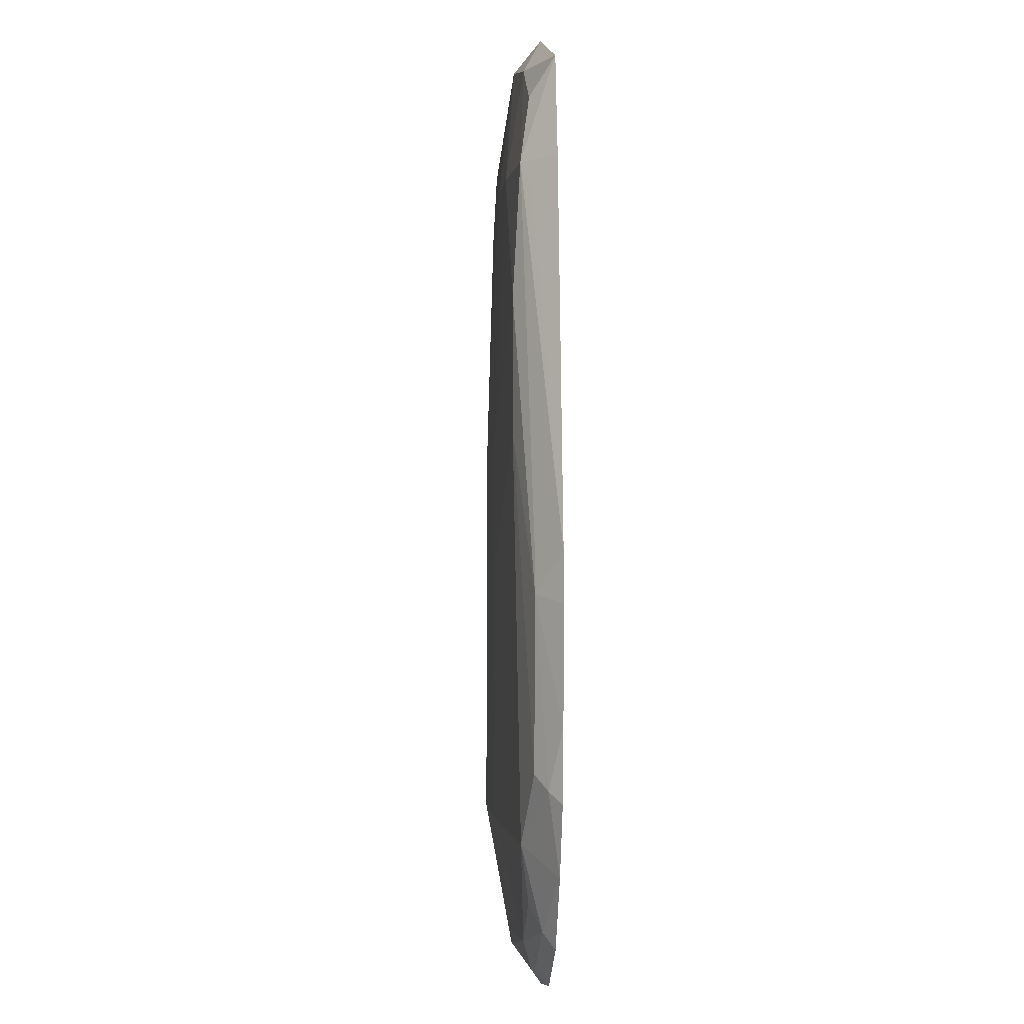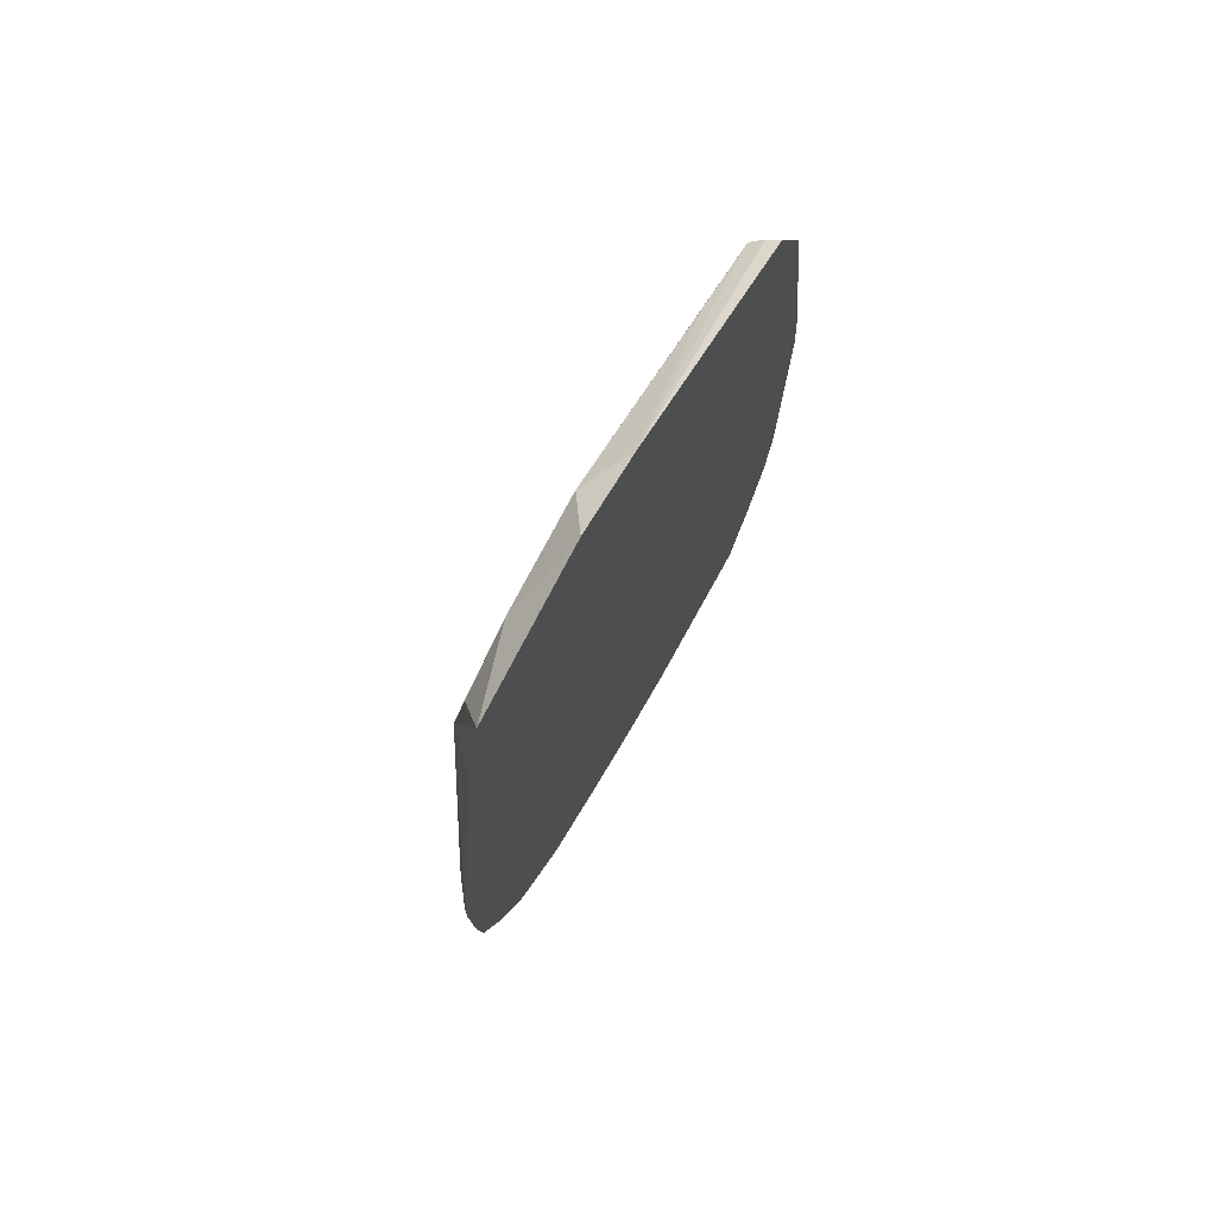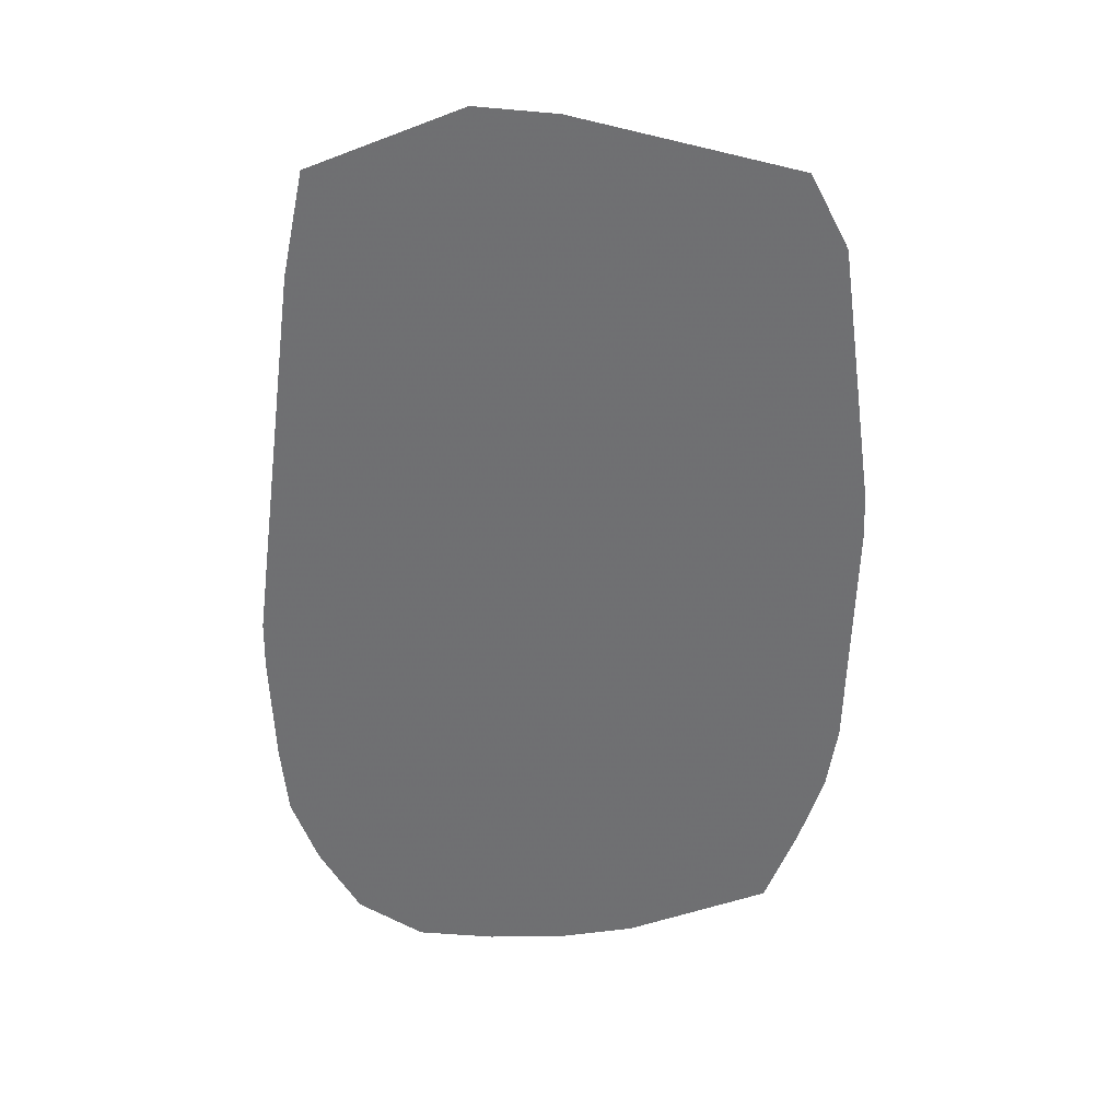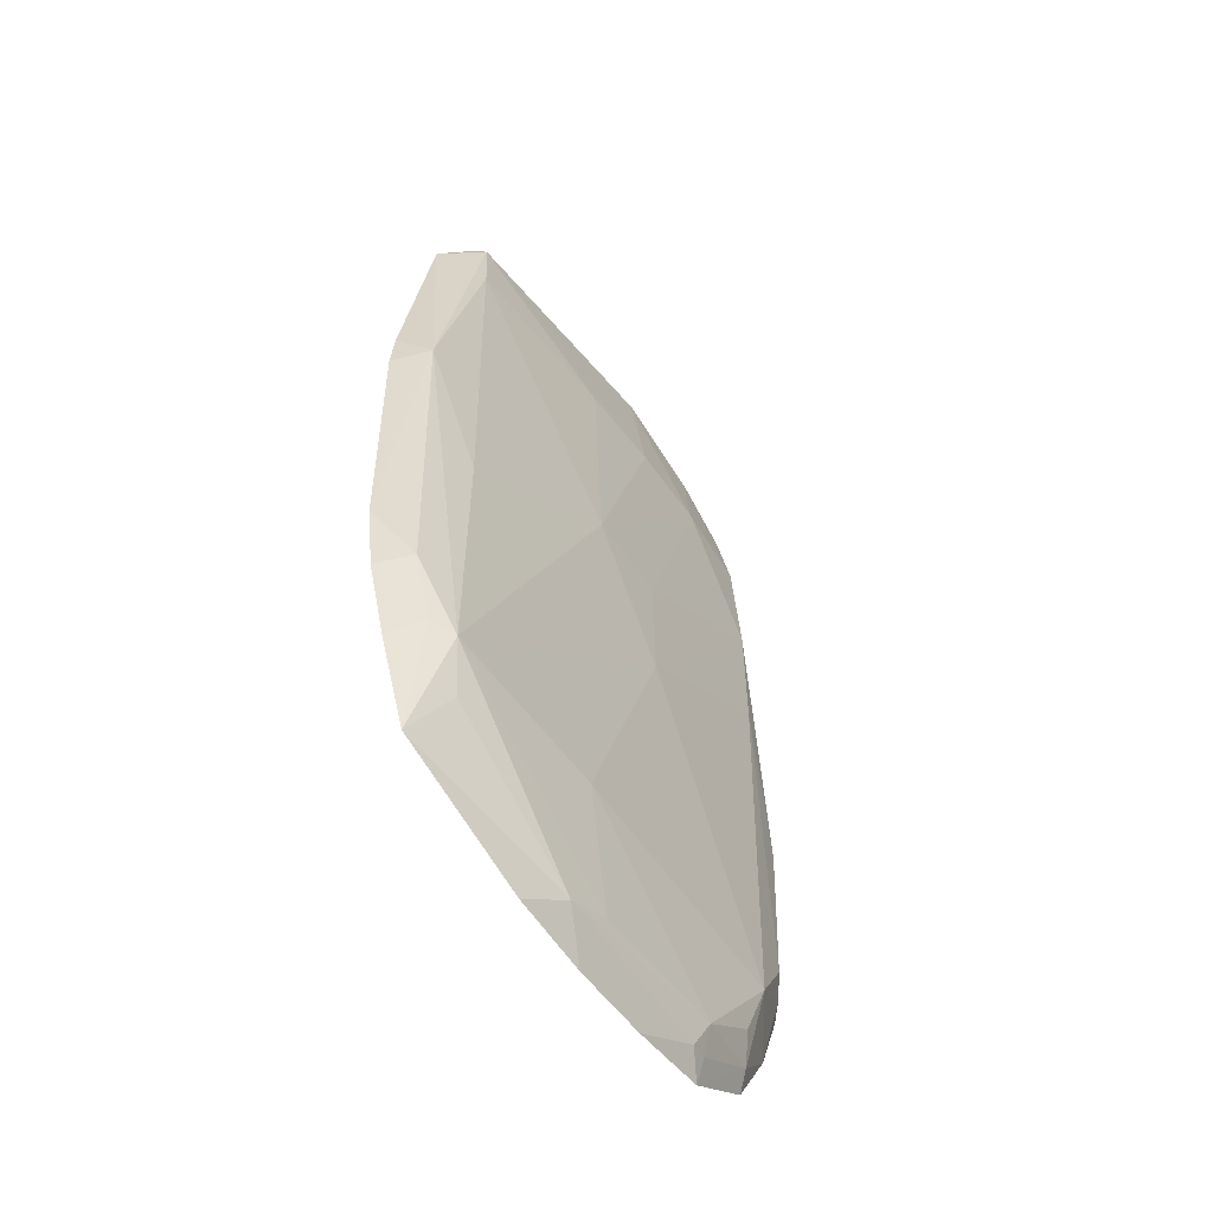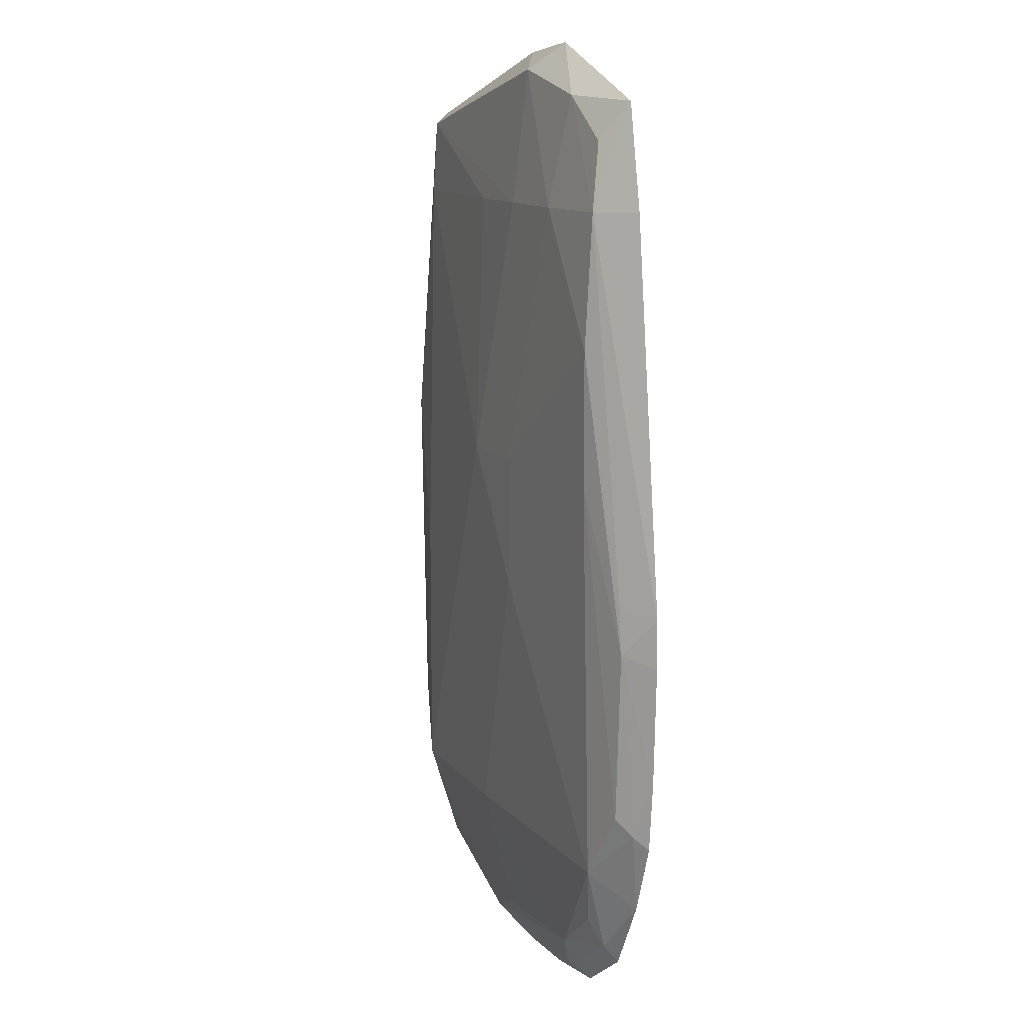
<metadata>
{"format":"obj","ext":"obj","renderer":"f3d","projection":"perspective","resolution":1024,"background":"white","views":[{"elev":-3.0,"azim":-94.8,"up":"+Y"},{"elev":75.0,"azim":-59.4,"up":"+Y"},{"elev":35.5,"azim":-3.0,"up":"+Y"},{"elev":-58.3,"azim":125.4,"up":"+Y"},{"elev":12.0,"azim":-113.6,"up":"+Y"}]}
</metadata>
<code>
v 0.05493 0.007668 0.007017
v -0.0144 0.09141 0.007017
v -0.04156 0.08105 0.007017
v -0.04156 0.08105 0.007017
v -0.04032 -0.08059 0.007017
v 0.05493 0.007668 0.007017
v -0.05458 -0.01881 0.007017
v -0.04032 -0.08059 0.007017
v -0.04156 0.08105 0.007017
v 0.0407 0.07842 0.007017
v -0.0144 0.09141 0.007017
v 0.05493 0.007668 0.007017
v -0.05458 -0.01881 0.007017
v -0.04156 0.08105 0.007017
v -0.04545 0.06189 0.007017
v -0.04545 0.06189 0.007017
v -0.04156 0.08105 0.007017
v -0.03948 0.06175 0.0007995
v 0.007848 0.01234 -0.001809
v 0.0394 -0.06179 0.000331
v -0.007929 -0.01237 -0.001673
v 0.007848 -0.06179 -0.0001017
v -0.007929 -0.01237 -0.001673
v 0.0394 -0.06179 0.000331
v -0.03948 -0.06179 0.0008806
v -0.007929 -0.01237 -0.001673
v 0.007848 -0.06179 -0.0001017
v 0.04777 0.06443 0.007017
v 0.0407 0.07842 0.007017
v 0.05493 0.007668 0.007017
v -0.0144 0.09141 0.007017
v 0.0407 0.07842 0.007017
v 0.0002388 0.08969 0.007017
v -0.02671 0.08194 0.002528
v -0.04156 0.08105 0.007017
v -0.0144 0.09141 0.007017
v 0.03919 0.07544 0.002528
v -0.007929 0.06175 -0.0007451
v -0.007929 0.08646 0.002298
v -0.0144 0.09141 0.007017
v 0.0002388 0.08969 0.007017
v -0.007929 0.08646 0.002298
v -0.007929 0.08646 0.002298
v -0.02671 0.08194 0.002528
v -0.0144 0.09141 0.007017
v 0.007848 0.06175 -0.000174
v -0.007929 0.06175 -0.0007451
v 0.03919 0.07544 0.002528
v 0.007848 0.01234 -0.001809
v -0.007929 0.06175 -0.0007451
v 0.007848 0.06175 -0.000174
v 0.007848 0.01234 -0.001809
v 0.0394 0.06175 0.001791
v 0.0394 -0.01237 0.0003312
v -0.05442 -0.009651 0.007017
v -0.04919 -0.01705 0.002528
v -0.05458 -0.01881 0.007017
v 0.0002388 -0.09158 0.007017
v -0.01402 -0.09104 0.007017
v 0.007848 -0.08649 0.003146
v -0.01402 -0.09104 0.007017
v 0.0002388 -0.09158 0.007017
v -0.02836 -0.08901 0.007017
v 0.007848 -0.08649 0.003146
v 0.0394 -0.06179 0.000331
v 0.03593 -0.07105 0.002528
v 0.03593 -0.07105 0.002528
v 0.04131 -0.08161 0.007017
v 0.007848 -0.08649 0.003146
v 0.0394 -0.06179 0.000331
v 0.04131 -0.08161 0.007017
v 0.03593 -0.07105 0.002528
v -0.05375 -0.04022 0.007017
v -0.04032 -0.08059 0.007017
v -0.05458 -0.01881 0.007017
v -0.05375 -0.04022 0.007017
v -0.05248 -0.05371 0.007017
v -0.04032 -0.08059 0.007017
v -0.05458 -0.01881 0.007017
v -0.04919 -0.01705 0.002528
v -0.05375 -0.04022 0.007017
v -0.04032 -0.08059 0.007017
v -0.05248 -0.05371 0.007017
v -0.04772 -0.06701 0.007017
v -0.03948 0.01234 -0.0005926
v -0.007929 -0.01237 -0.001673
v -0.03948 -0.06179 0.0008806
v -0.04752 -0.04875 0.002528
v -0.03948 0.01234 -0.0005926
v -0.03948 -0.06179 0.0008806
v -0.04919 -0.01705 0.002528
v -0.03948 0.01234 -0.0005926
v -0.04752 -0.04875 0.002528
v 0.03919 0.07544 0.002528
v 0.0002388 0.08969 0.007017
v 0.04011 0.07725 0.004773
v 0.04011 0.07725 0.004773
v 0.0002388 0.08969 0.007017
v 0.0407 0.07842 0.007017
v 0.04011 0.07725 0.004773
v 0.04777 0.06443 0.007017
v 0.03919 0.07544 0.002528
v 0.0407 0.07842 0.007017
v 0.04777 0.06443 0.007017
v 0.04011 0.07725 0.004773
v -0.03948 0.06175 0.0007995
v -0.04156 0.08105 0.007017
v -0.03803 0.07412 0.002528
v -0.03803 0.07412 0.002528
v -0.02671 0.08194 0.002528
v -0.03948 0.06175 0.0007995
v -0.04156 0.08105 0.007017
v -0.02671 0.08194 0.002528
v -0.03803 0.07412 0.002528
v 0.02614 0.07871 0.002528
v 0.0002388 0.08969 0.007017
v 0.03919 0.07544 0.002528
v 0.03919 0.07544 0.002528
v -0.007929 0.08646 0.002298
v 0.02614 0.07871 0.002528
v 0.02614 0.07871 0.002528
v -0.007929 0.08646 0.002298
v 0.0002388 0.08969 0.007017
v 0.03919 0.07544 0.002528
v 0.0394 0.06175 0.001791
v 0.02363 0.06175 0.0008083
v 0.02363 0.06175 0.0008083
v 0.007848 0.06175 -0.000174
v 0.03919 0.07544 0.002528
v 0.02363 0.06175 0.0008083
v 0.0394 0.06175 0.001791
v 0.007848 0.01234 -0.001809
v 0.007848 0.01234 -0.001809
v 0.007848 0.06175 -0.000174
v 0.02363 0.06175 0.0008083
v 0.05493 0.007668 0.007017
v 0.05378 -0.0399 0.007017
v 0.04981 0.01511 0.002528
v 0.04981 0.01511 0.002528
v 0.0394 -0.01237 0.0003312
v 0.0394 0.06175 0.001791
v 0.04981 0.01511 0.002528
v 0.0394 0.06175 0.001791
v 0.03919 0.07544 0.002528
v 0.03919 0.07544 0.002528
v 0.04777 0.06443 0.007017
v 0.04981 0.01511 0.002528
v -0.04177 0.05683 0.002528
v -0.04545 0.06189 0.007017
v -0.03948 0.06175 0.0007995
v -0.03948 0.06175 0.0007995
v -0.05442 -0.009651 0.007017
v -0.04177 0.05683 0.002528
v -0.04847 -0.008708 0.002528
v -0.05442 -0.009651 0.007017
v -0.03948 0.06175 0.0007995
v -0.04919 -0.01705 0.002528
v -0.05442 -0.009651 0.007017
v -0.04847 -0.008708 0.002528
v -0.03948 -0.06179 0.0008806
v 0.007848 -0.06179 -0.0001017
v -0.0258 -0.08113 0.002528
v 0.01436 -0.09016 0.007017
v -0.02836 -0.08901 0.007017
v 0.0002388 -0.09158 0.007017
v 0.01436 -0.09016 0.007017
v 0.0002388 -0.09158 0.007017
v 0.007848 -0.08649 0.003146
v 0.007848 -0.08649 0.003146
v 0.04131 -0.08161 0.007017
v 0.01436 -0.09016 0.007017
v 0.05184 -0.0526 0.007017
v 0.04747 -0.06601 0.007017
v 0.04337 -0.06036 0.002528
v 0.04337 -0.06036 0.002528
v 0.04747 -0.06601 0.007017
v 0.04131 -0.08161 0.007017
v 0.04337 -0.06036 0.002528
v 0.04131 -0.08161 0.007017
v 0.0394 -0.06179 0.000331
v -0.03948 0.03704 -0.0005927
v -0.03948 0.01234 -0.0005926
v -0.04919 -0.01705 0.002528
v -0.03948 0.03704 -0.0005927
v -0.04847 -0.008708 0.002528
v -0.03948 0.06175 0.0007995
v -0.04919 -0.01705 0.002528
v -0.04847 -0.008708 0.002528
v -0.03948 0.03704 -0.0005927
v -0.007929 -0.01237 -0.001673
v -0.03948 0.01234 -0.0005926
v -0.03948 0.03704 -0.0005927
v -0.05036 -0.05159 0.004773
v -0.04772 -0.06701 0.007017
v -0.05248 -0.05371 0.007017
v -0.05248 -0.05371 0.007017
v -0.05375 -0.04022 0.007017
v -0.05036 -0.05159 0.004773
v -0.03948 -0.06179 0.0008806
v -0.04772 -0.06701 0.007017
v -0.05036 -0.05159 0.004773
v -0.05036 -0.05159 0.004773
v -0.04752 -0.04875 0.002528
v -0.03948 -0.06179 0.0008806
v -0.05036 -0.05159 0.004773
v -0.05375 -0.04022 0.007017
v -0.04919 -0.01705 0.002528
v -0.04919 -0.01705 0.002528
v -0.04752 -0.04875 0.002528
v -0.05036 -0.05159 0.004773
v 0.05428 0.01657 0.007017
v 0.04777 0.06443 0.007017
v 0.05493 0.007668 0.007017
v 0.05493 0.007668 0.007017
v 0.04981 0.01511 0.002528
v 0.05428 0.01657 0.007017
v 0.05428 0.01657 0.007017
v 0.04981 0.01511 0.002528
v 0.04777 0.06443 0.007017
v 0.0394 -0.03708 0.0003311
v 0.04981 0.01511 0.002528
v 0.0394 -0.06179 0.000331
v 0.0394 -0.01237 0.0003312
v 0.04981 0.01511 0.002528
v 0.0394 -0.03708 0.0003311
v 0.0394 -0.03708 0.0003311
v 0.0394 -0.06179 0.000331
v 0.007848 0.01234 -0.001809
v 0.007848 0.01234 -0.001809
v 0.0394 -0.01237 0.0003312
v 0.0394 -0.03708 0.0003311
v 0.0394 -0.06179 0.000331
v 0.04981 0.01511 0.002528
v 0.04734 -0.04809 0.002528
v 0.04734 -0.04809 0.002528
v 0.04981 0.01511 0.002528
v 0.05378 -0.0399 0.007017
v 0.04734 -0.04809 0.002528
v 0.04337 -0.06036 0.002528
v 0.0394 -0.06179 0.000331
v -0.04545 0.06189 0.007017
v -0.04177 0.05683 0.002528
v -0.05012 0.02466 0.007017
v -0.05012 0.02466 0.007017
v -0.04177 0.05683 0.002528
v -0.05442 -0.009651 0.007017
v -0.05458 -0.01881 0.007017
v -0.04545 0.06189 0.007017
v -0.05012 0.02466 0.007017
v -0.05012 0.02466 0.007017
v -0.05442 -0.009651 0.007017
v -0.05458 -0.01881 0.007017
v -0.03877 -0.07756 0.004773
v -0.02836 -0.08901 0.007017
v -0.04032 -0.08059 0.007017
v -0.04032 -0.08059 0.007017
v -0.04772 -0.06701 0.007017
v -0.03877 -0.07756 0.004773
v -0.03877 -0.07756 0.004773
v -0.04772 -0.06701 0.007017
v -0.03948 -0.06179 0.0008806
v 0.007848 -0.08649 0.003146
v -0.0258 -0.08113 0.002528
v 0.0002388 -0.08297 0.002528
v 0.0002388 -0.08297 0.002528
v -0.0258 -0.08113 0.002528
v 0.007848 -0.06179 -0.0001017
v 0.0002388 -0.08297 0.002528
v 0.0394 -0.06179 0.000331
v 0.007848 -0.08649 0.003146
v 0.0002388 -0.08297 0.002528
v 0.007848 -0.06179 -0.0001017
v 0.0394 -0.06179 0.000331
v -0.02371 0.06175 -0.0005927
v -0.007929 0.06175 -0.0007451
v 0.007848 0.01234 -0.001809
v -0.02371 0.06175 -0.0005927
v -0.03948 0.03704 -0.0005927
v -0.03948 0.06175 0.0007995
v -0.03948 0.06175 0.0007995
v -0.02671 0.08194 0.002528
v -0.02371 0.06175 -0.0005927
v -0.02371 0.06175 -0.0005927
v -0.007929 0.08646 0.002298
v -0.007929 0.06175 -0.0007451
v -0.02671 0.08194 0.002528
v -0.007929 0.08646 0.002298
v -0.02371 0.06175 -0.0005927
v 0.04959 -0.05035 0.004773
v 0.05378 -0.0399 0.007017
v 0.05184 -0.0526 0.007017
v 0.04959 -0.05035 0.004773
v 0.04734 -0.04809 0.002528
v 0.05378 -0.0399 0.007017
v 0.05184 -0.0526 0.007017
v 0.04337 -0.06036 0.002528
v 0.04959 -0.05035 0.004773
v 0.04337 -0.06036 0.002528
v 0.04734 -0.04809 0.002528
v 0.04959 -0.05035 0.004773
v -0.02836 -0.08901 0.007017
v -0.03877 -0.07756 0.004773
v -0.02725 -0.08559 0.004773
v -0.02725 -0.08559 0.004773
v -0.03877 -0.07756 0.004773
v -0.0258 -0.08113 0.002528
v -0.03948 -0.06179 0.0008806
v -0.0258 -0.08113 0.002528
v -0.03629 -0.07269 0.002528
v -0.03629 -0.07269 0.002528
v -0.03877 -0.07756 0.004773
v -0.03948 -0.06179 0.0008806
v -0.0258 -0.08113 0.002528
v -0.03877 -0.07756 0.004773
v -0.03629 -0.07269 0.002528
v -0.007929 0.01234 -0.001624
v -0.02371 0.06175 -0.0005927
v 0.007848 0.01234 -0.001809
v -0.03948 0.03704 -0.0005927
v -0.02371 0.06175 -0.0005927
v -0.007929 0.01234 -0.001624
v 0.007848 0.01234 -0.001809
v -0.007929 -0.01237 -0.001673
v -0.007929 0.01234 -0.001624
v -0.007929 -0.01237 -0.001673
v -0.03948 0.03704 -0.0005927
v -0.007929 0.01234 -0.001624
v -0.02371 -0.08649 0.00421
v -0.02725 -0.08559 0.004773
v -0.0258 -0.08113 0.002528
v -0.02371 -0.08649 0.00421
v -0.0258 -0.08113 0.002528
v 0.007848 -0.08649 0.003146
v 0.007848 -0.08649 0.003146
v -0.01402 -0.09104 0.007017
v -0.02371 -0.08649 0.00421
v -0.01402 -0.09104 0.007017
v -0.02836 -0.08901 0.007017
v -0.02371 -0.08649 0.00421
v -0.02836 -0.08901 0.007017
v -0.02725 -0.08559 0.004773
v -0.02371 -0.08649 0.00421
v 0.05493 0.007668 0.007017
v -0.04032 -0.08059 0.007017
v 0.01436 -0.09016 0.007017
v -0.04032 -0.08059 0.007017
v -0.02836 -0.08901 0.007017
v 0.01436 -0.09016 0.007017
v 0.01436 -0.09016 0.007017
v 0.05378 -0.0399 0.007017
v 0.05493 0.007668 0.007017
v 0.01436 -0.09016 0.007017
v 0.04747 -0.06601 0.007017
v 0.05184 -0.0526 0.007017
v 0.05184 -0.0526 0.007017
v 0.05378 -0.0399 0.007017
v 0.01436 -0.09016 0.007017
v 0.04131 -0.08161 0.007017
v 0.04747 -0.06601 0.007017
v 0.01436 -0.09016 0.007017
f 1 2 3
f 4 5 6
f 7 8 9
f 10 11 12
f 13 14 15
f 16 17 18
f 19 20 21
f 22 23 24
f 25 26 27
f 28 29 30
f 31 32 33
f 34 35 36
f 37 38 39
f 40 41 42
f 43 44 45
f 46 47 48
f 49 50 51
f 52 53 54
f 55 56 57
f 58 59 60
f 61 62 63
f 64 65 66
f 67 68 69
f 70 71 72
f 73 74 75
f 76 77 78
f 79 80 81
f 82 83 84
f 85 86 87
f 88 89 90
f 91 92 93
f 94 95 96
f 97 98 99
f 100 101 102
f 103 104 105
f 106 107 108
f 109 110 111
f 112 113 114
f 115 116 117
f 118 119 120
f 121 122 123
f 124 125 126
f 127 128 129
f 130 131 132
f 133 134 135
f 136 137 138
f 139 140 141
f 142 143 144
f 145 146 147
f 148 149 150
f 151 152 153
f 154 155 156
f 157 158 159
f 160 161 162
f 163 164 165
f 166 167 168
f 169 170 171
f 172 173 174
f 175 176 177
f 178 179 180
f 181 182 183
f 184 185 186
f 187 188 189
f 190 191 192
f 193 194 195
f 196 197 198
f 199 200 201
f 202 203 204
f 205 206 207
f 208 209 210
f 211 212 213
f 214 215 216
f 217 218 219
f 220 221 222
f 223 224 225
f 226 227 228
f 229 230 231
f 232 233 234
f 235 236 237
f 238 239 240
f 241 242 243
f 244 245 246
f 247 248 249
f 250 251 252
f 253 254 255
f 256 257 258
f 259 260 261
f 262 263 264
f 265 266 267
f 268 269 270
f 271 272 273
f 274 275 276
f 277 278 279
f 280 281 282
f 283 284 285
f 286 287 288
f 289 290 291
f 292 293 294
f 295 296 297
f 298 299 300
f 301 302 303
f 304 305 306
f 307 308 309
f 310 311 312
f 313 314 315
f 316 317 318
f 319 320 321
f 322 323 324
f 325 326 327
f 328 329 330
f 331 332 333
f 334 335 336
f 337 338 339
f 340 341 342
f 343 344 345
f 346 347 348
f 349 350 351
f 352 353 354
f 355 356 357
f 358 359 360

</code>
